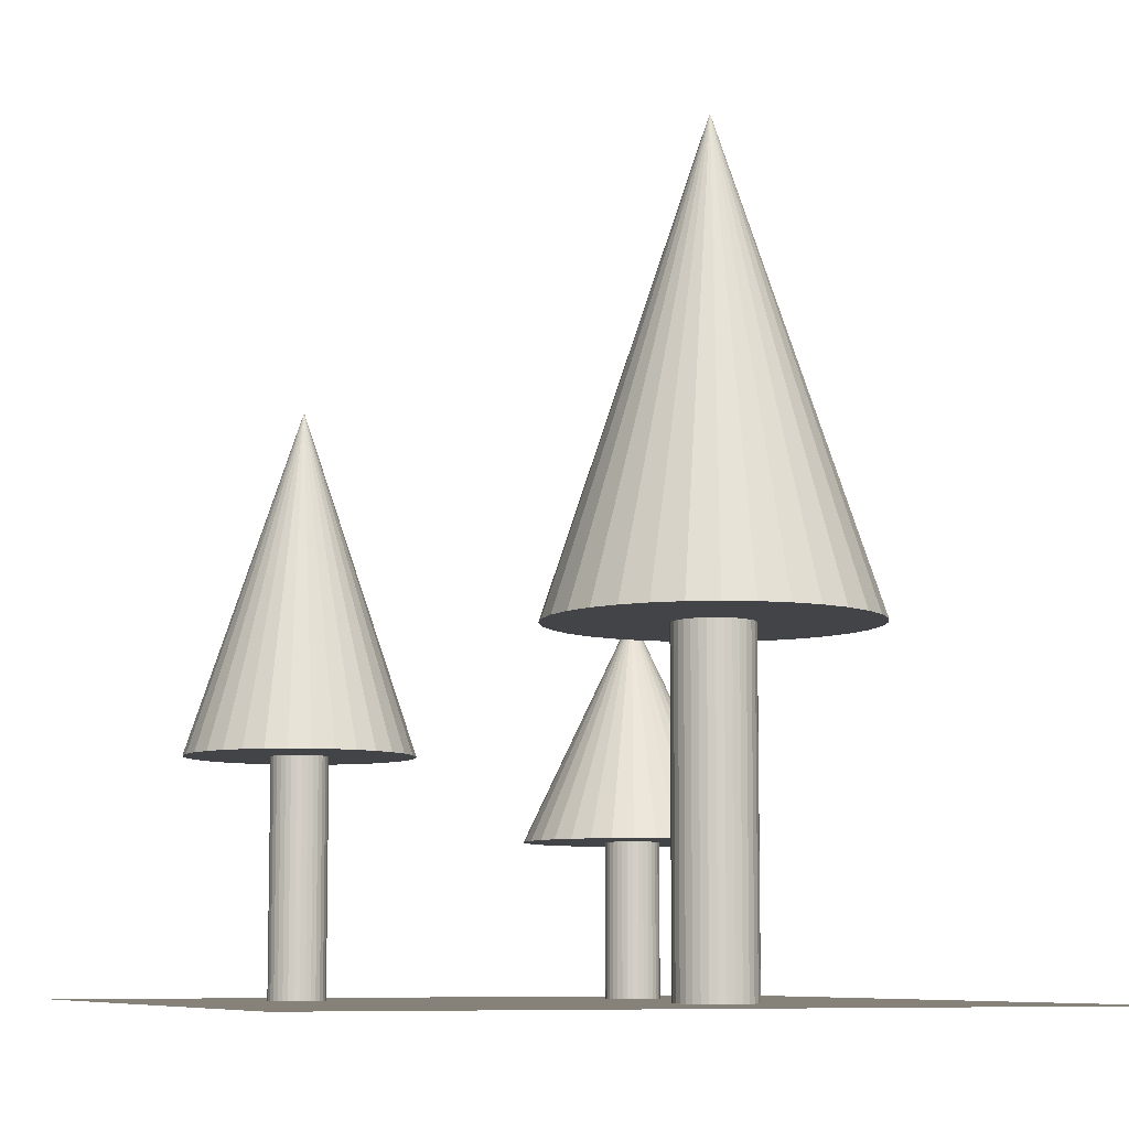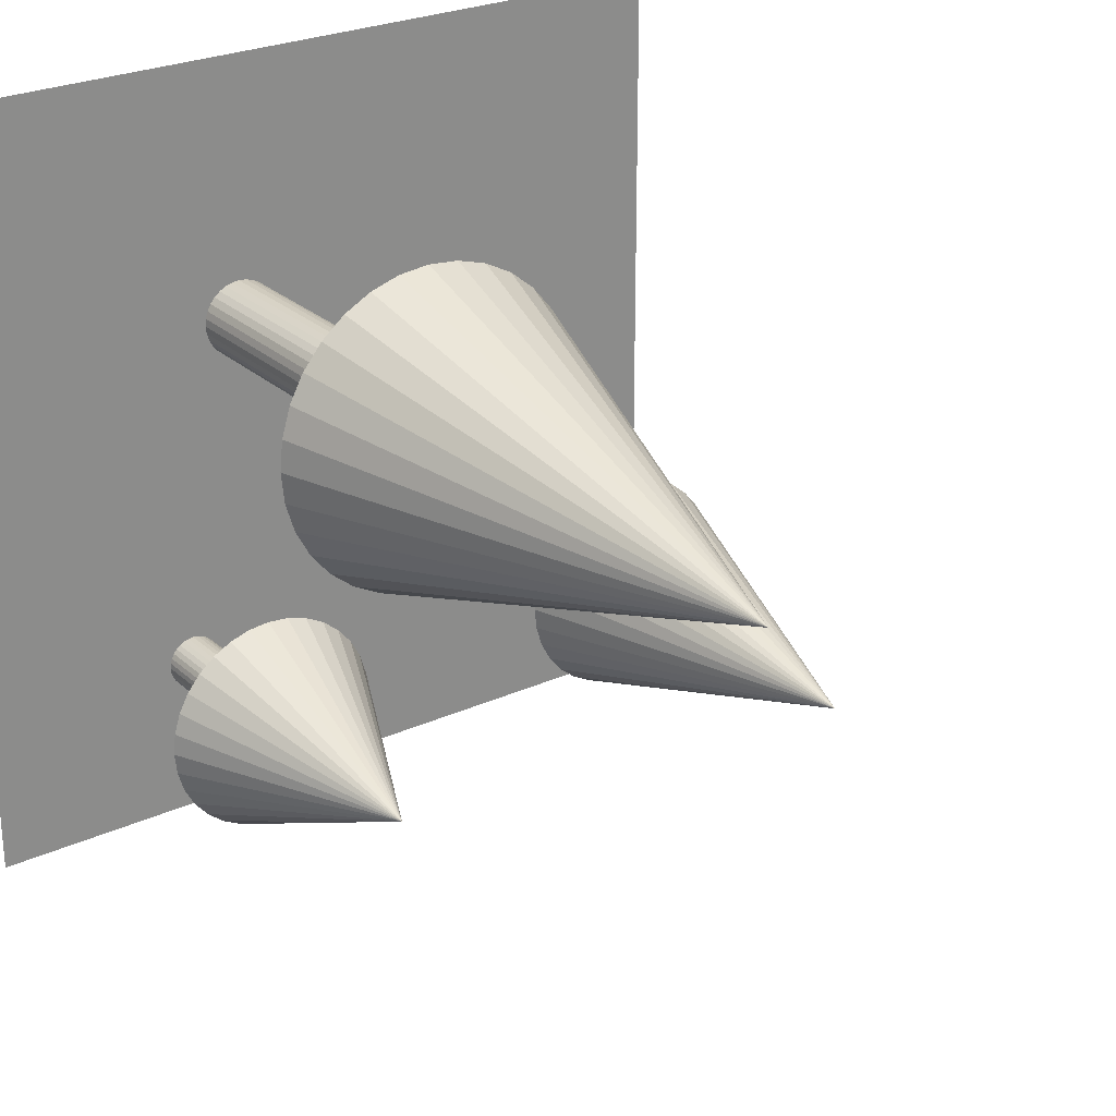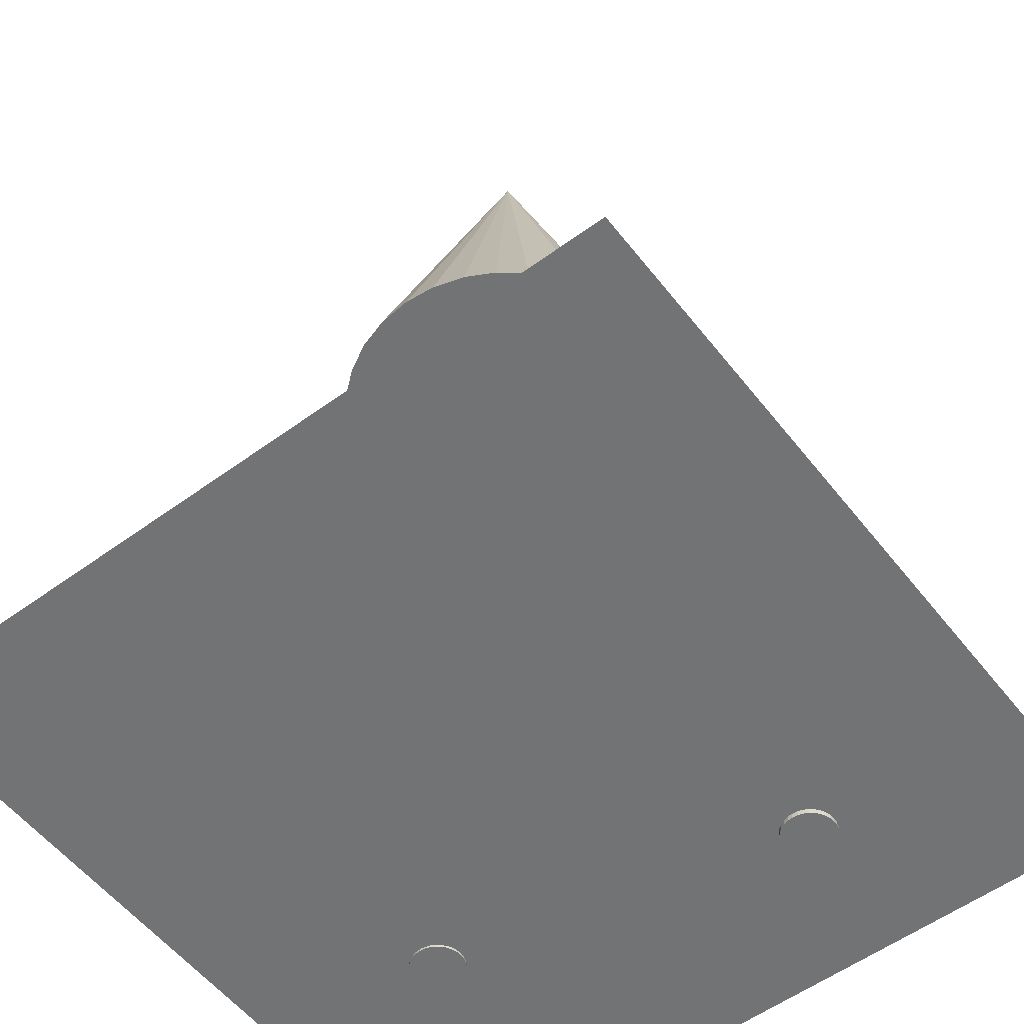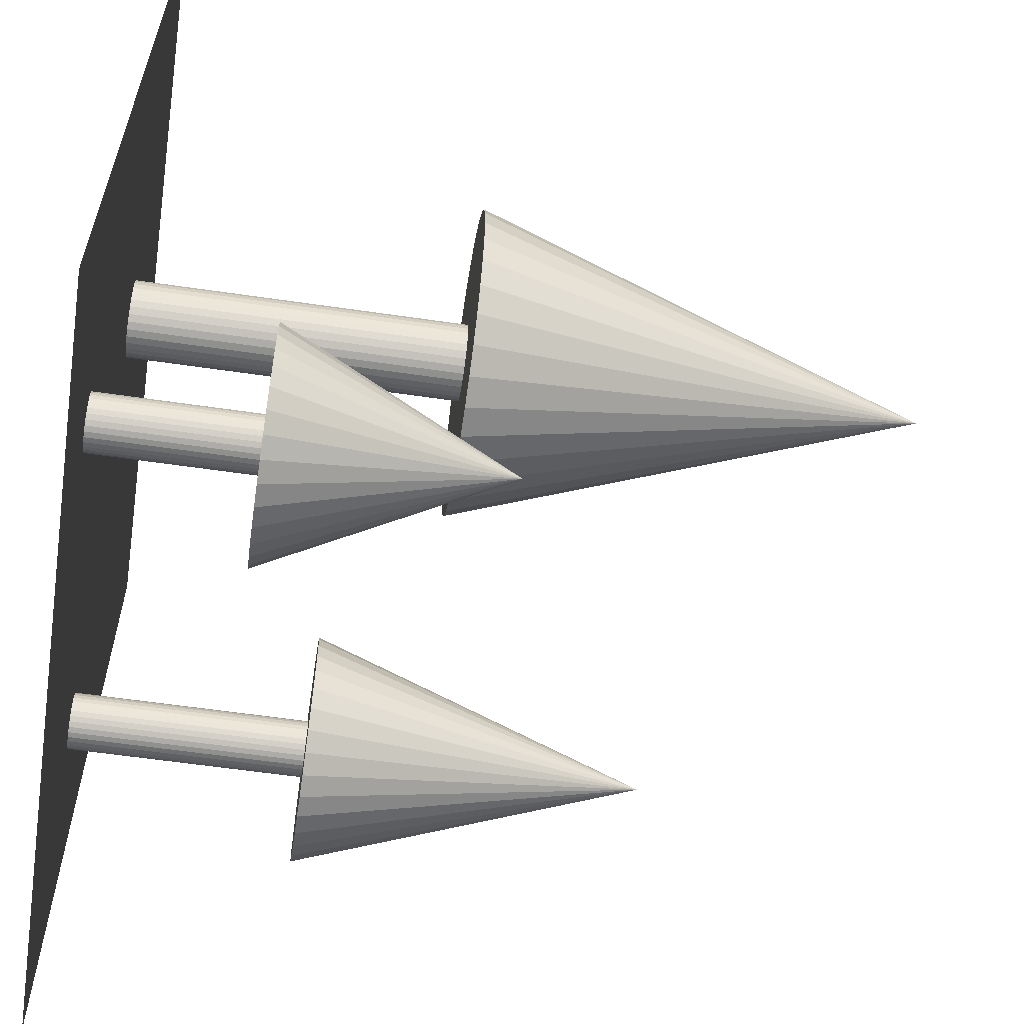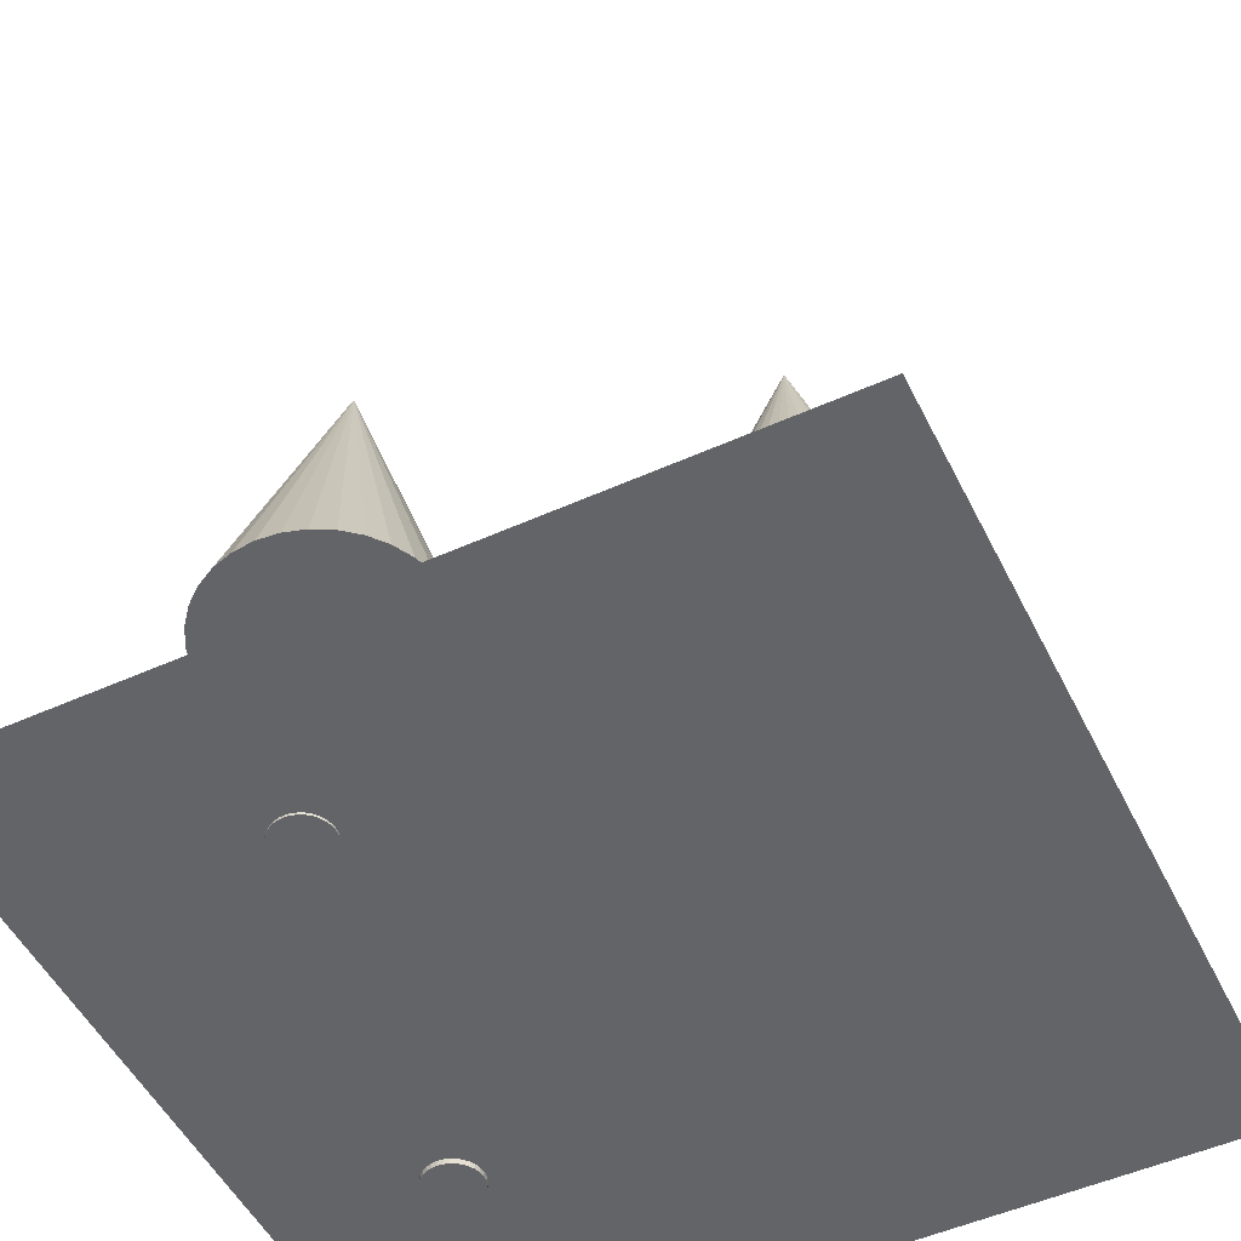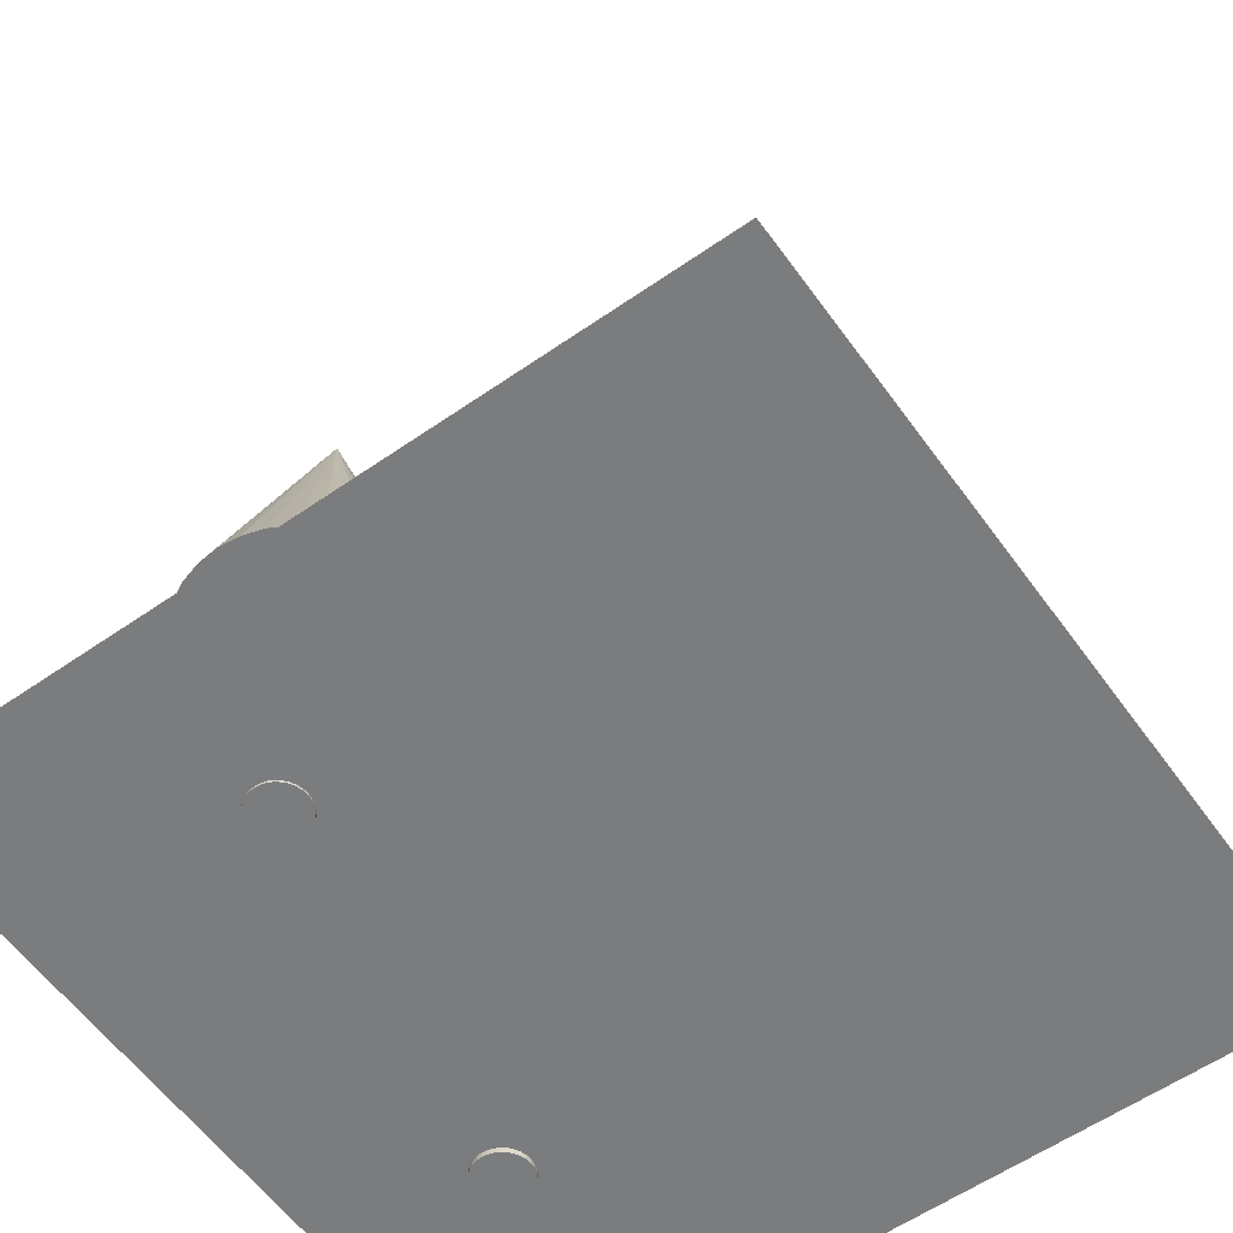
<metadata>
{"format":"obj","ext":"obj","renderer":"f3d","projection":"perspective","resolution":1024,"background":"white","views":[{"elev":-7.9,"azim":-22.0,"up":"+Y"},{"elev":26.1,"azim":144.2,"up":"+Z"},{"elev":-55.8,"azim":37.5,"up":"+Y"},{"elev":-59.9,"azim":81.5,"up":"+Z"},{"elev":-51.3,"azim":-64.0,"up":"+Y"},{"elev":-58.7,"azim":-54.4,"up":"+Y"}]}
</metadata>
<code>
o Cylinder
v 1.176 0 1.13
v 1.176 6 1.13
v 1.274 0 1.14
v 1.274 6 1.14
v 1.367 0 1.168
v 1.367 6 1.168
v 1.454 0 1.214
v 1.454 6 1.214
v 1.53 0 1.277
v 1.53 6 1.277
v 1.592 0 1.352
v 1.592 6 1.352
v 1.638 0 1.439
v 1.638 6 1.439
v 1.666 0 1.533
v 1.666 6 1.533
v 1.676 0 1.63
v 1.676 6 1.63
v 1.666 0 1.728
v 1.666 6 1.728
v 1.638 0 1.821
v 1.638 6 1.821
v 1.592 0 1.908
v 1.592 6 1.908
v 1.53 0 1.984
v 1.53 6 1.984
v 1.454 0 2.046
v 1.454 6 2.046
v 1.367 0 2.092
v 1.367 6 2.092
v 1.274 0 2.121
v 1.274 6 2.121
v 1.176 0 2.13
v 1.176 6 2.13
v 1.078 0 2.121
v 1.078 6 2.121
v 0.9846 0 2.092
v 0.9846 6 2.092
v 0.8982 0 2.046
v 0.8982 6 2.046
v 0.8224 0 1.984
v 0.8224 6 1.984
v 0.7602 0 1.908
v 0.7602 6 1.908
v 0.714 0 1.821
v 0.714 6 1.821
v 0.6856 0 1.728
v 0.6856 6 1.728
v 0.676 0 1.63
v 0.676 6 1.63
v 0.6856 0 1.533
v 0.6856 6 1.533
v 0.714 0 1.439
v 0.714 6 1.439
v 0.7602 0 1.352
v 0.7602 6 1.352
v 0.8224 0 1.277
v 0.8224 6 1.277
v 0.8982 0 1.214
v 0.8982 6 1.214
v 0.9846 0 1.168
v 0.9846 6 1.168
v 1.078 0 1.14
v 1.078 6 1.14
f 1 2 4 3
f 3 4 6 5
f 5 6 8 7
f 7 8 10 9
f 9 10 12 11
f 11 12 14 13
f 13 14 16 15
f 15 16 18 17
f 17 18 20 19
f 19 20 22 21
f 21 22 24 23
f 23 24 26 25
f 25 26 28 27
f 27 28 30 29
f 29 30 32 31
f 31 32 34 33
f 33 34 36 35
f 35 36 38 37
f 37 38 40 39
f 39 40 42 41
f 41 42 44 43
f 43 44 46 45
f 45 46 48 47
f 47 48 50 49
f 49 50 52 51
f 51 52 54 53
f 53 54 56 55
f 55 56 58 57
f 57 58 60 59
f 59 60 62 61
f 4 2 64 62 60 58 56 54 52 50 48 46 44 42 40 38 36 34 32 30 28 26 24 22 20 18 16 14 12 10 8 6
f 61 62 64 63
f 63 64 2 1
f 1 3 5 7 9 11 13 15 17 19 21 23 25 27 29 31 33 35 37 39 41 43 45 47 49 51 53 55 57 59 61 63
o Cone
v 1.176 4.3 -0.3699
v 1.566 4.3 -0.3314
v 1.941 4.3 -0.2176
v 2.287 4.3 -0.03279
v 2.59 4.3 0.2159
v 2.839 4.3 0.519
v 3.024 4.3 0.8648
v 3.138 4.3 1.24
v 3.176 4.3 1.63
v 3.138 4.3 2.02
v 3.024 4.3 2.396
v 2.839 4.3 2.741
v 2.59 4.3 3.044
v 2.287 4.3 3.293
v 1.941 4.3 3.478
v 1.566 4.3 3.592
v 1.176 4.3 3.63
v 0.7858 4.3 3.592
v 0.4106 4.3 3.478
v 0.06482 4.3 3.293
v -0.2382 4.3 3.044
v -0.487 4.3 2.741
v -0.6718 4.3 2.396
v -0.7856 4.3 2.02
v -0.824 4.3 1.63
v -0.7856 4.3 1.24
v -0.6718 4.3 0.8648
v -0.487 4.3 0.519
v -0.2382 4.3 0.2159
v 0.06483 4.3 -0.03279
v 0.4106 4.3 -0.2176
v 0.7858 4.3 -0.3314
v 1.176 10.3 1.63
f 65 97 66
f 66 97 67
f 67 97 68
f 68 97 69
f 69 97 70
f 70 97 71
f 71 97 72
f 72 97 73
f 73 97 74
f 74 97 75
f 75 97 76
f 76 97 77
f 77 97 78
f 78 97 79
f 79 97 80
f 80 97 81
f 81 97 82
f 82 97 83
f 83 97 84
f 84 97 85
f 85 97 86
f 86 97 87
f 87 97 88
f 88 97 89
f 89 97 90
f 90 97 91
f 91 97 92
f 92 97 93
f 93 97 94
f 94 97 95
f 65 66 67 68 69 70 71 72 73 74 75 76 77 78 79 80 81 82 83 84 85 86 87 88 89 90 91 92 93 94 95 96
f 95 97 96
f 96 97 65
o Plane.001
v -5 -1e-06 5
v 5 -1e-06 5
v 5 1e-06 -5
v -5 1e-06 -5
f 98 99 100 101
o Cone.001
v -2.635 2.9 -3.363
v -2.361 2.9 -3.336
v -2.099 2.9 -3.257
v -1.857 2.9 -3.127
v -1.645 2.9 -2.953
v -1.471 2.9 -2.741
v -1.341 2.9 -2.499
v -1.261 2.9 -2.236
v -1.235 2.9 -1.963
v -1.261 2.9 -1.69
v -1.341 2.9 -1.428
v -1.471 2.9 -1.186
v -1.645 2.9 -0.9734
v -1.857 2.9 -0.7993
v -2.099 2.9 -0.6699
v -2.361 2.9 -0.5902
v -2.635 2.9 -0.5633
v -2.908 2.9 -0.5902
v -3.17 2.9 -0.6699
v -3.412 2.9 -0.7993
v -3.625 2.9 -0.9734
v -3.799 2.9 -1.186
v -3.928 2.9 -1.428
v -4.008 2.9 -1.69
v -4.035 2.9 -1.963
v -4.008 2.9 -2.236
v -3.928 2.9 -2.499
v -3.799 2.9 -2.741
v -3.625 2.9 -2.953
v -3.412 2.9 -3.127
v -3.17 2.9 -3.257
v -2.908 2.9 -3.336
v -2.635 7.1 -1.963
f 102 134 103
f 103 134 104
f 104 134 105
f 105 134 106
f 106 134 107
f 107 134 108
f 108 134 109
f 109 134 110
f 110 134 111
f 111 134 112
f 112 134 113
f 113 134 114
f 114 134 115
f 115 134 116
f 116 134 117
f 117 134 118
f 118 134 119
f 119 134 120
f 120 134 121
f 121 134 122
f 122 134 123
f 123 134 124
f 124 134 125
f 125 134 126
f 126 134 127
f 127 134 128
f 128 134 129
f 129 134 130
f 130 134 131
f 131 134 132
f 102 103 104 105 106 107 108 109 110 111 112 113 114 115 116 117 118 119 120 121 122 123 124 125 126 127 128 129 130 131 132 133
f 132 134 133
f 133 134 102
o Cylinder.001
v -2.635 -0.02894 -2.313
v -2.635 4.171 -2.313
v -2.566 -0.02894 -2.307
v -2.566 4.171 -2.307
v -2.501 -0.02894 -2.287
v -2.501 4.171 -2.287
v -2.44 -0.02894 -2.254
v -2.44 4.171 -2.254
v -2.387 -0.02894 -2.211
v -2.387 4.171 -2.211
v -2.344 -0.02894 -2.158
v -2.344 4.171 -2.158
v -2.311 -0.02894 -2.097
v -2.311 4.171 -2.097
v -2.291 -0.02894 -2.032
v -2.291 4.171 -2.032
v -2.285 -0.02894 -1.963
v -2.285 4.171 -1.963
v -2.291 -0.02894 -1.895
v -2.291 4.171 -1.895
v -2.311 -0.02894 -1.829
v -2.311 4.171 -1.829
v -2.344 -0.02894 -1.769
v -2.344 4.171 -1.769
v -2.387 -0.02894 -1.716
v -2.387 4.171 -1.716
v -2.44 -0.02894 -1.672
v -2.44 4.171 -1.672
v -2.501 -0.02894 -1.64
v -2.501 4.171 -1.64
v -2.566 -0.02894 -1.62
v -2.566 4.171 -1.62
v -2.635 -0.02894 -1.613
v -2.635 4.171 -1.613
v -2.703 -0.02894 -1.62
v -2.703 4.171 -1.62
v -2.769 -0.02894 -1.64
v -2.769 4.171 -1.64
v -2.829 -0.02894 -1.672
v -2.829 4.171 -1.672
v -2.882 -0.02894 -1.716
v -2.882 4.171 -1.716
v -2.926 -0.02894 -1.769
v -2.926 4.171 -1.769
v -2.958 -0.02894 -1.829
v -2.958 4.171 -1.829
v -2.978 -0.02894 -1.895
v -2.978 4.171 -1.895
v -2.985 -0.02894 -1.963
v -2.985 4.171 -1.963
v -2.978 -0.02894 -2.032
v -2.978 4.171 -2.032
v -2.958 -0.02894 -2.097
v -2.958 4.171 -2.097
v -2.926 -0.02894 -2.158
v -2.926 4.171 -2.158
v -2.882 -0.02894 -2.211
v -2.882 4.171 -2.211
v -2.829 -0.02894 -2.254
v -2.829 4.171 -2.254
v -2.769 -0.02894 -2.287
v -2.769 4.171 -2.287
v -2.703 -0.02894 -2.307
v -2.703 4.171 -2.307
f 135 136 138 137
f 137 138 140 139
f 139 140 142 141
f 141 142 144 143
f 143 144 146 145
f 145 146 148 147
f 147 148 150 149
f 149 150 152 151
f 151 152 154 153
f 153 154 156 155
f 155 156 158 157
f 157 158 160 159
f 159 160 162 161
f 161 162 164 163
f 163 164 166 165
f 165 166 168 167
f 167 168 170 169
f 169 170 172 171
f 171 172 174 173
f 173 174 176 175
f 175 176 178 177
f 177 178 180 179
f 179 180 182 181
f 181 182 184 183
f 183 184 186 185
f 185 186 188 187
f 187 188 190 189
f 189 190 192 191
f 191 192 194 193
f 193 194 196 195
f 138 136 198 196 194 192 190 188 186 184 182 180 178 176 174 172 170 168 166 164 162 160 158 156 154 152 150 148 146 144 142 140
f 195 196 198 197
f 197 198 136 135
f 135 137 139 141 143 145 147 149 151 153 155 157 159 161 163 165 167 169 171 173 175 177 179 181 183 185 187 189 191 193 195 197
o Cone.002
v 2.117 1.984 -4.313
v 2.39 1.984 -4.286
v 2.653 1.984 -4.206
v 2.895 1.984 -4.077
v 3.107 1.984 -3.903
v 3.281 1.984 -3.691
v 3.411 1.984 -3.449
v 3.49 1.984 -3.186
v 3.517 1.984 -2.913
v 3.49 1.984 -2.64
v 3.411 1.984 -2.377
v 3.281 1.984 -2.135
v 3.107 1.984 -1.923
v 2.895 1.984 -1.749
v 2.653 1.984 -1.619
v 2.39 1.984 -1.54
v 2.117 1.984 -1.513
v 1.844 1.984 -1.54
v 1.581 1.984 -1.619
v 1.339 1.984 -1.749
v 1.127 1.984 -1.923
v 0.9532 1.984 -2.135
v 0.8238 1.984 -2.377
v 0.7442 1.984 -2.64
v 0.7173 1.984 -2.913
v 0.7442 1.984 -3.186
v 0.8238 1.984 -3.449
v 0.9532 1.984 -3.691
v 1.127 1.984 -3.903
v 1.339 1.984 -4.077
v 1.581 1.984 -4.206
v 1.844 1.984 -4.286
v 2.117 4.924 -2.913
f 199 231 200
f 200 231 201
f 201 231 202
f 202 231 203
f 203 231 204
f 204 231 205
f 205 231 206
f 206 231 207
f 207 231 208
f 208 231 209
f 209 231 210
f 210 231 211
f 211 231 212
f 212 231 213
f 213 231 214
f 214 231 215
f 215 231 216
f 216 231 217
f 217 231 218
f 218 231 219
f 219 231 220
f 220 231 221
f 221 231 222
f 222 231 223
f 223 231 224
f 224 231 225
f 225 231 226
f 226 231 227
f 227 231 228
f 228 231 229
f 199 200 201 202 203 204 205 206 207 208 209 210 211 212 213 214 215 216 217 218 219 220 221 222 223 224 225 226 227 228 229 230
f 229 231 230
f 230 231 199
o Cylinder.002
v 2.117 -0.06579 -3.263
v 2.117 2.874 -3.263
v 2.186 -0.06579 -3.256
v 2.186 2.874 -3.256
v 2.251 -0.06579 -3.236
v 2.251 2.874 -3.236
v 2.312 -0.06579 -3.204
v 2.312 2.874 -3.204
v 2.365 -0.06579 -3.16
v 2.365 2.874 -3.16
v 2.408 -0.06579 -3.107
v 2.408 2.874 -3.107
v 2.441 -0.06579 -3.047
v 2.441 2.874 -3.047
v 2.461 -0.06579 -2.981
v 2.461 2.874 -2.981
v 2.467 -0.06579 -2.913
v 2.467 2.874 -2.913
v 2.461 -0.06579 -2.845
v 2.461 2.874 -2.845
v 2.441 -0.06579 -2.779
v 2.441 2.874 -2.779
v 2.408 -0.06579 -2.718
v 2.408 2.874 -2.718
v 2.365 -0.06579 -2.665
v 2.365 2.874 -2.665
v 2.312 -0.06579 -2.622
v 2.312 2.874 -2.622
v 2.251 -0.06579 -2.59
v 2.251 2.874 -2.59
v 2.186 -0.06579 -2.57
v 2.186 2.874 -2.57
v 2.117 -0.06579 -2.563
v 2.117 2.874 -2.563
v 2.049 -0.06579 -2.57
v 2.049 2.874 -2.57
v 1.983 -0.06579 -2.59
v 1.983 2.874 -2.59
v 1.923 -0.06579 -2.622
v 1.923 2.874 -2.622
v 1.87 -0.06579 -2.665
v 1.87 2.874 -2.665
v 1.826 -0.06579 -2.718
v 1.826 2.874 -2.718
v 1.794 -0.06579 -2.779
v 1.794 2.874 -2.779
v 1.774 -0.06579 -2.845
v 1.774 2.874 -2.845
v 1.767 -0.06579 -2.913
v 1.767 2.874 -2.913
v 1.774 -0.06579 -2.981
v 1.774 2.874 -2.981
v 1.794 -0.06579 -3.047
v 1.794 2.874 -3.047
v 1.826 -0.06579 -3.107
v 1.826 2.874 -3.107
v 1.87 -0.06579 -3.16
v 1.87 2.874 -3.16
v 1.923 -0.06579 -3.204
v 1.923 2.874 -3.204
v 1.983 -0.06579 -3.236
v 1.983 2.874 -3.236
v 2.049 -0.06579 -3.256
v 2.049 2.874 -3.256
f 232 233 235 234
f 234 235 237 236
f 236 237 239 238
f 238 239 241 240
f 240 241 243 242
f 242 243 245 244
f 244 245 247 246
f 246 247 249 248
f 248 249 251 250
f 250 251 253 252
f 252 253 255 254
f 254 255 257 256
f 256 257 259 258
f 258 259 261 260
f 260 261 263 262
f 262 263 265 264
f 264 265 267 266
f 266 267 269 268
f 268 269 271 270
f 270 271 273 272
f 272 273 275 274
f 274 275 277 276
f 276 277 279 278
f 278 279 281 280
f 280 281 283 282
f 282 283 285 284
f 284 285 287 286
f 286 287 289 288
f 288 289 291 290
f 290 291 293 292
f 235 233 295 293 291 289 287 285 283 281 279 277 275 273 271 269 267 265 263 261 259 257 255 253 251 249 247 245 243 241 239 237
f 292 293 295 294
f 294 295 233 232
f 232 234 236 238 240 242 244 246 248 250 252 254 256 258 260 262 264 266 268 270 272 274 276 278 280 282 284 286 288 290 292 294

</code>
